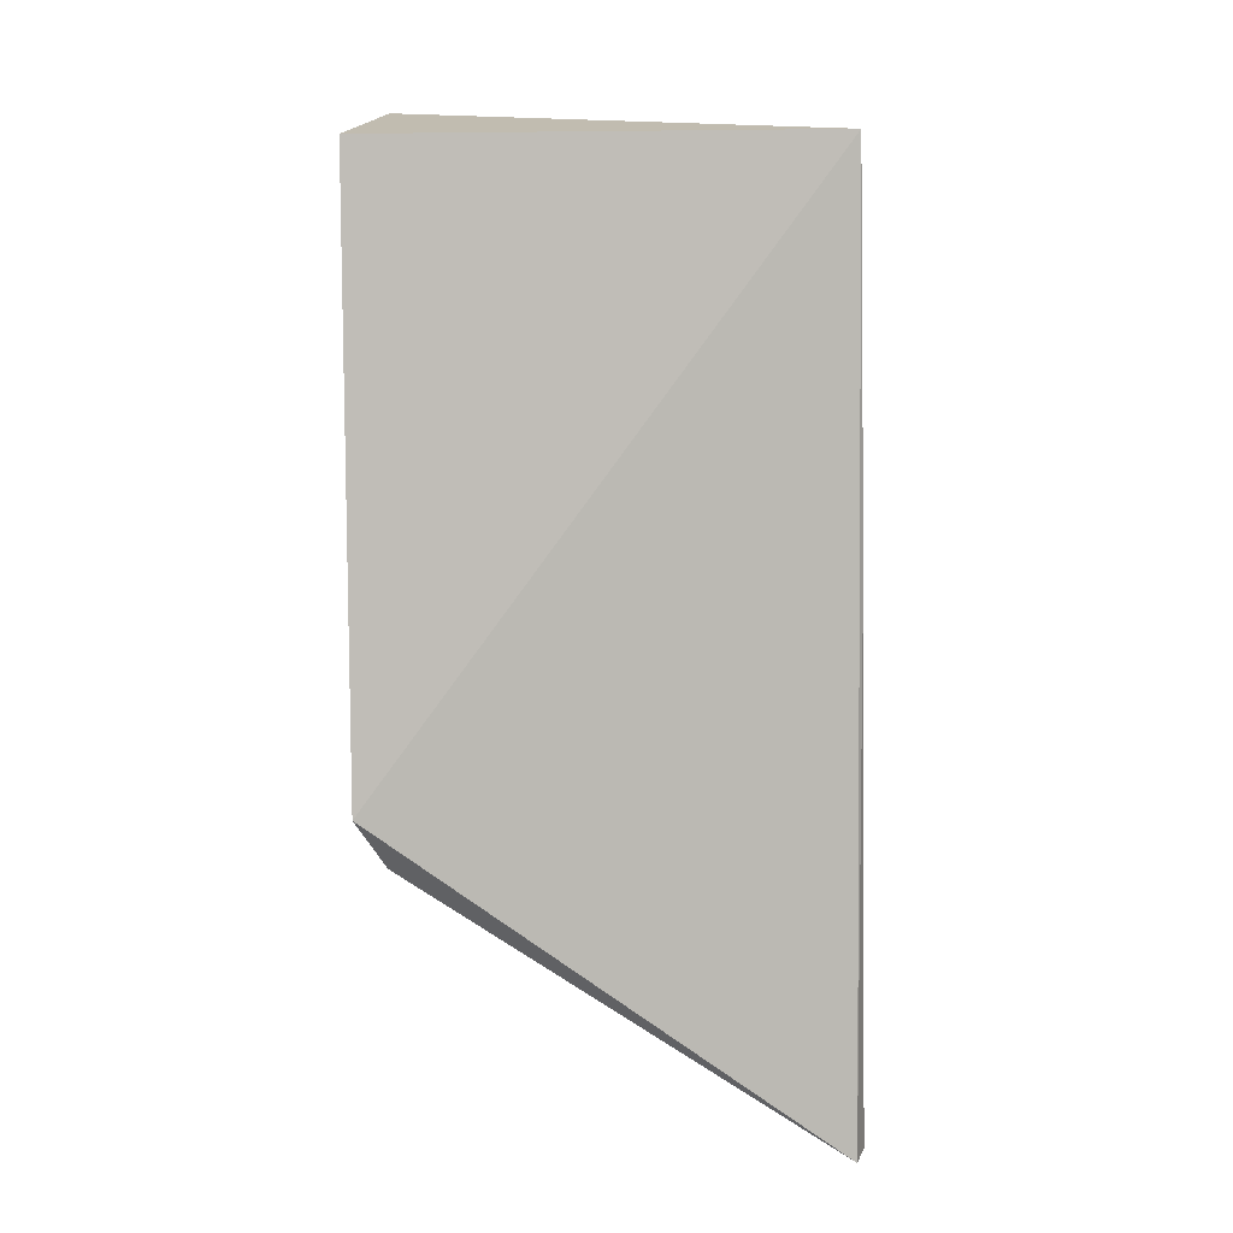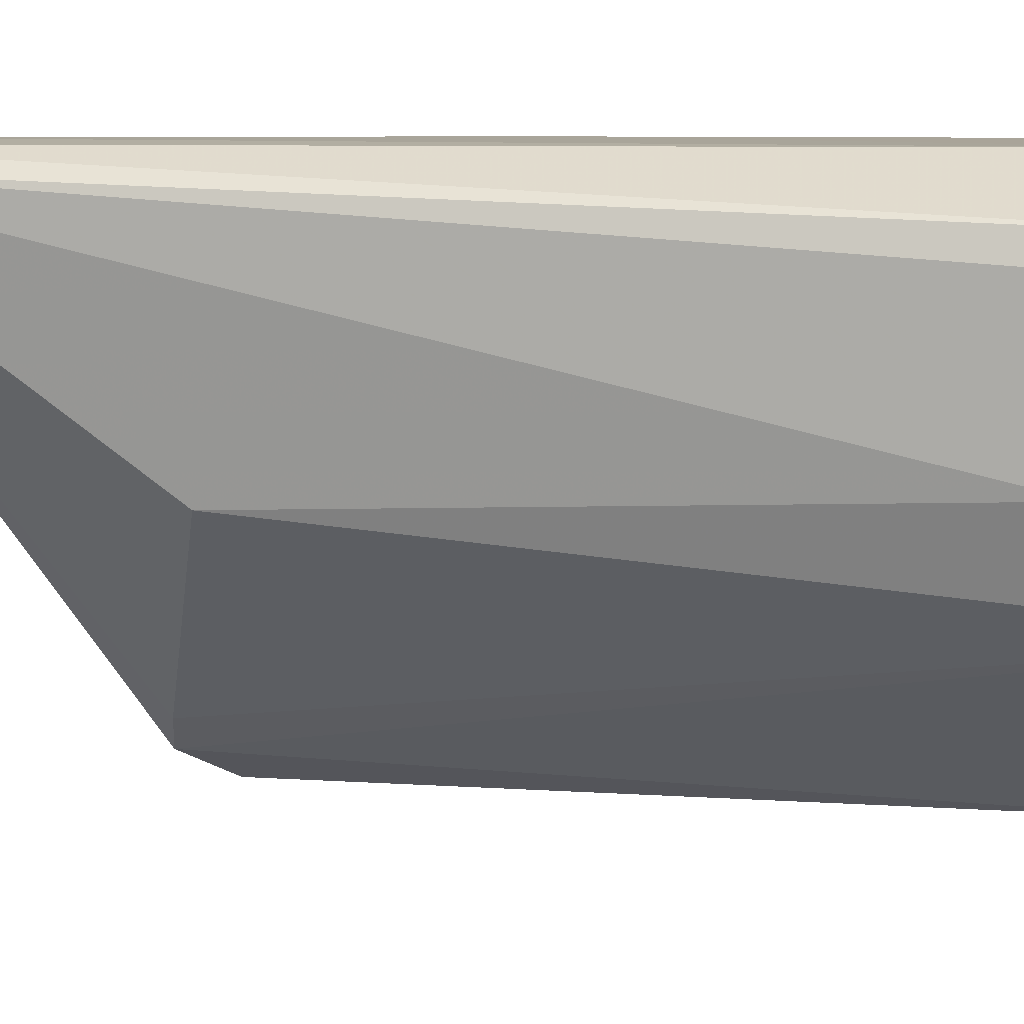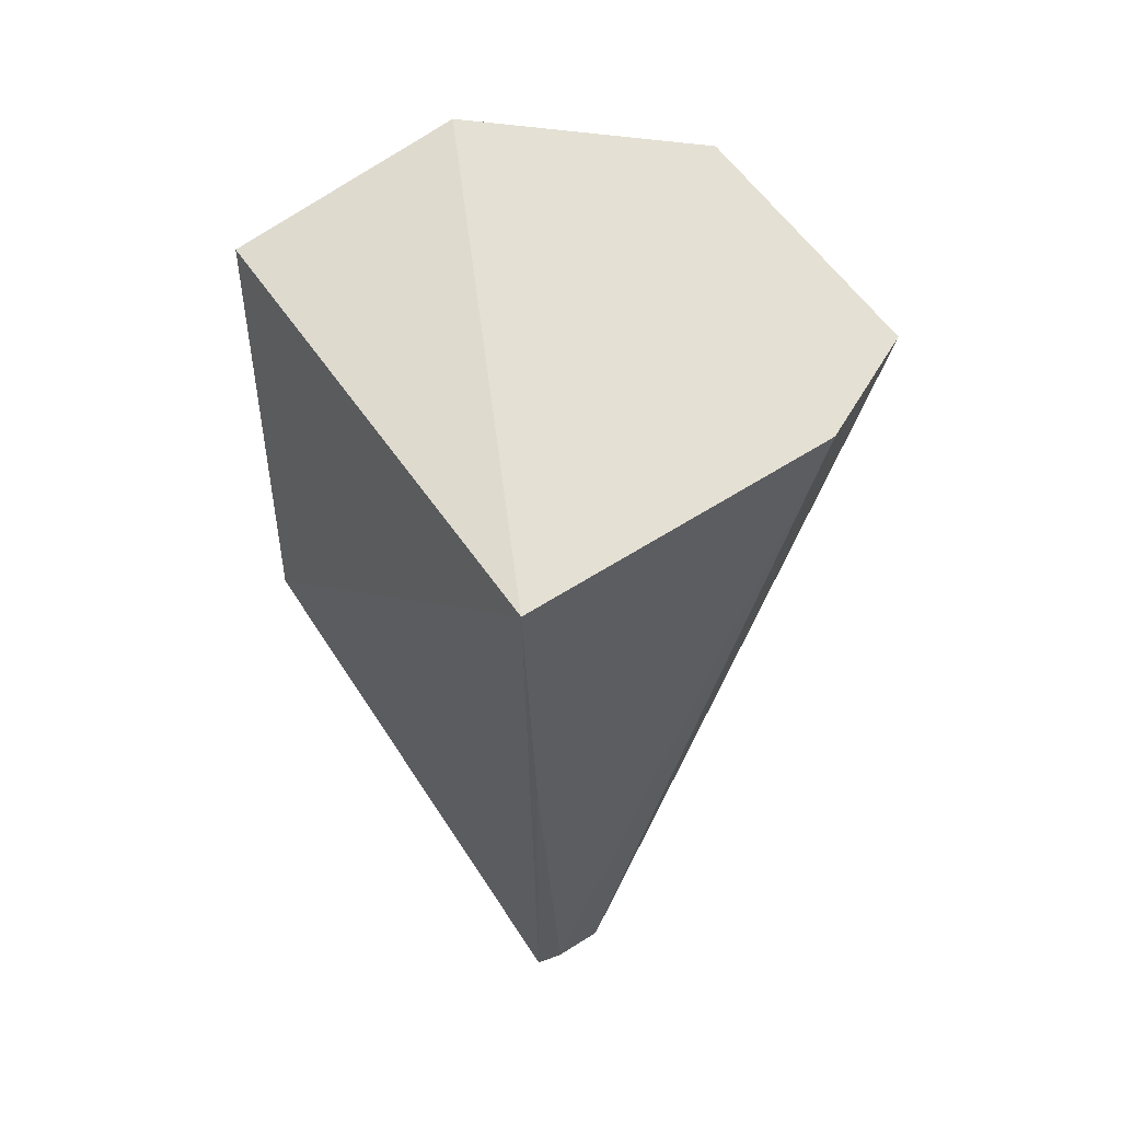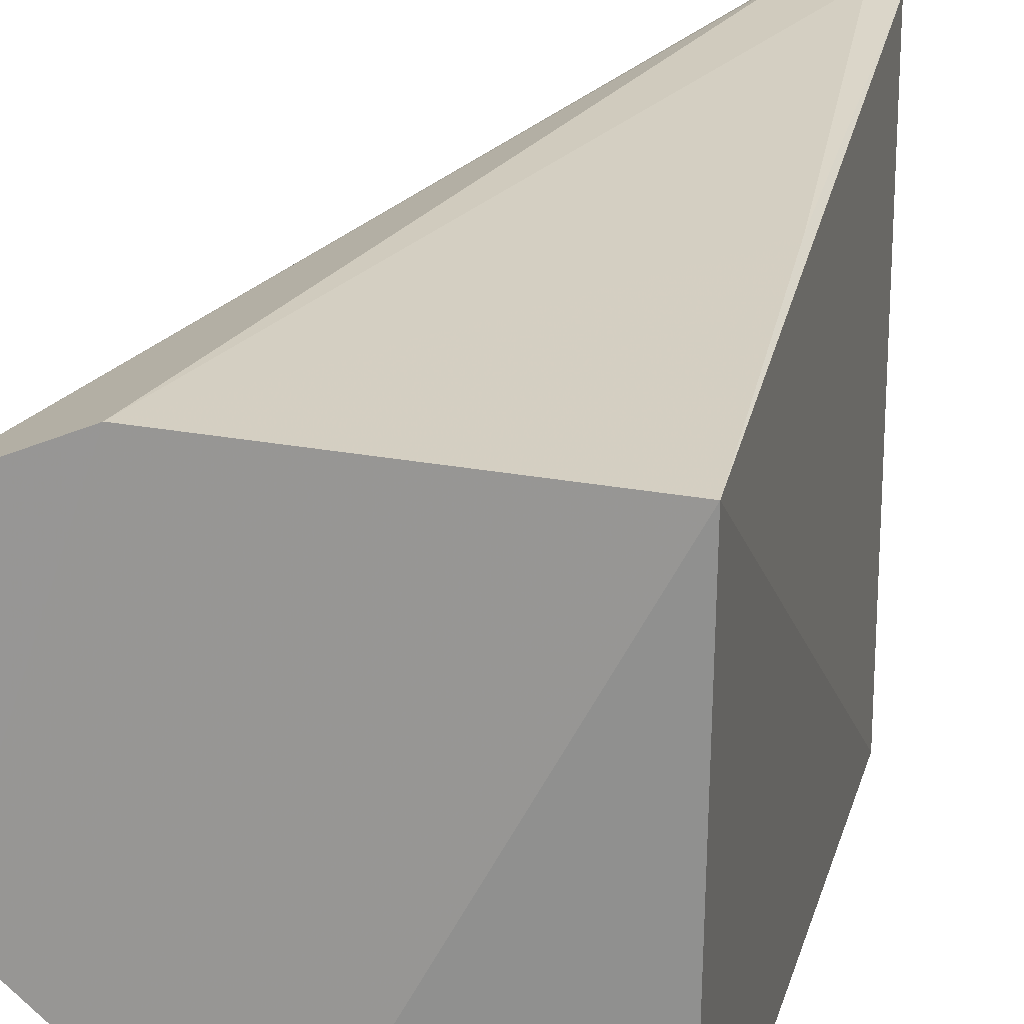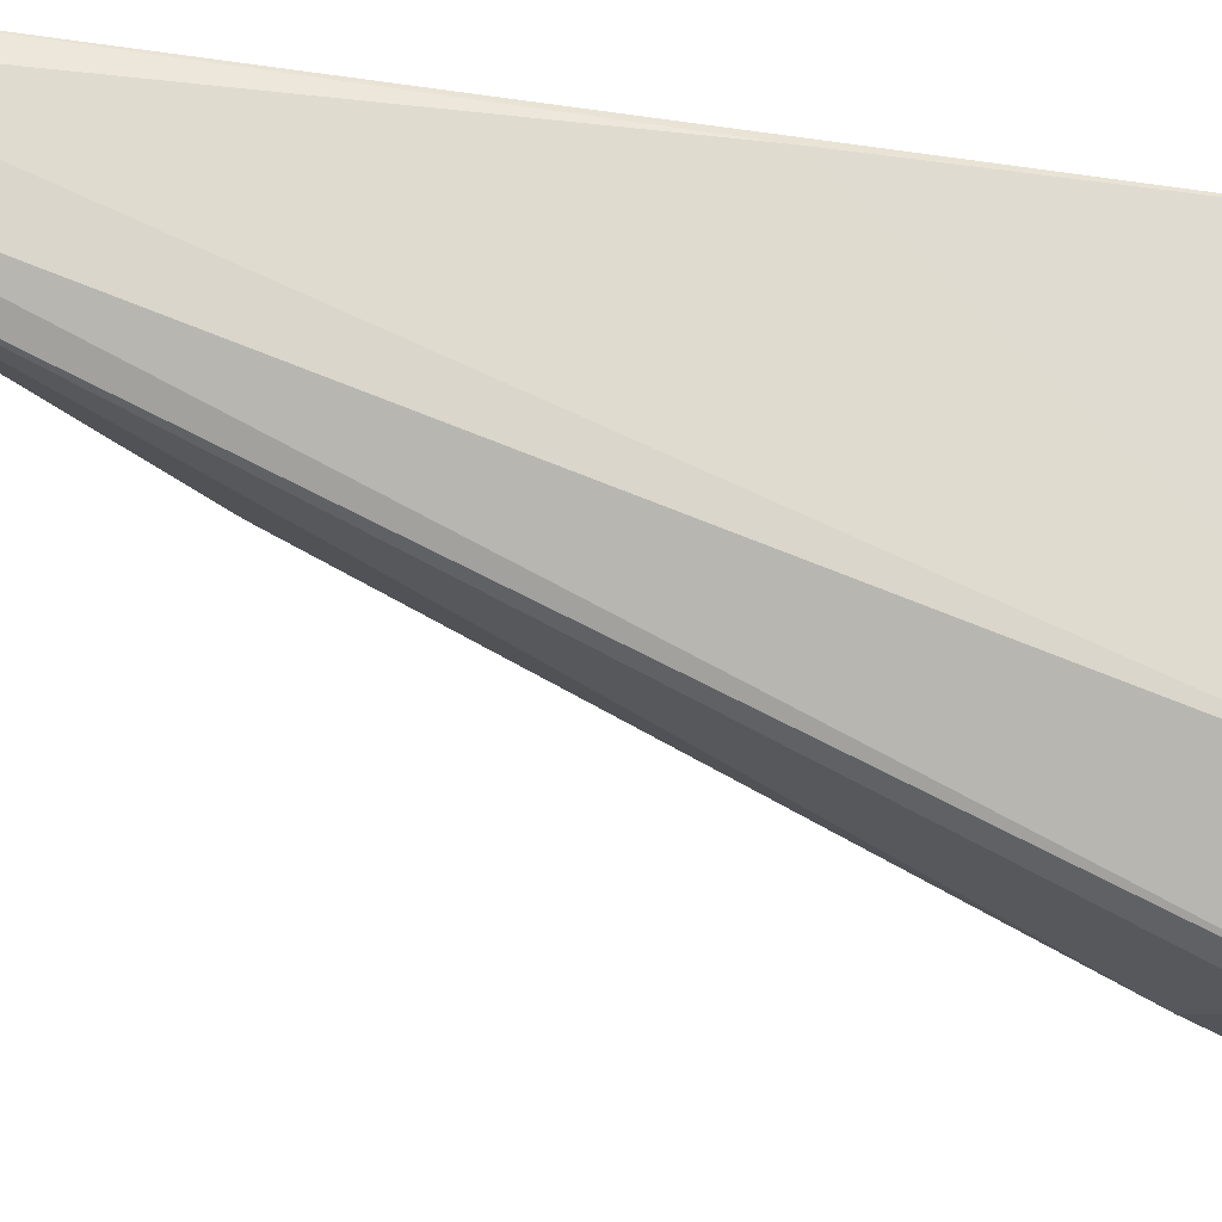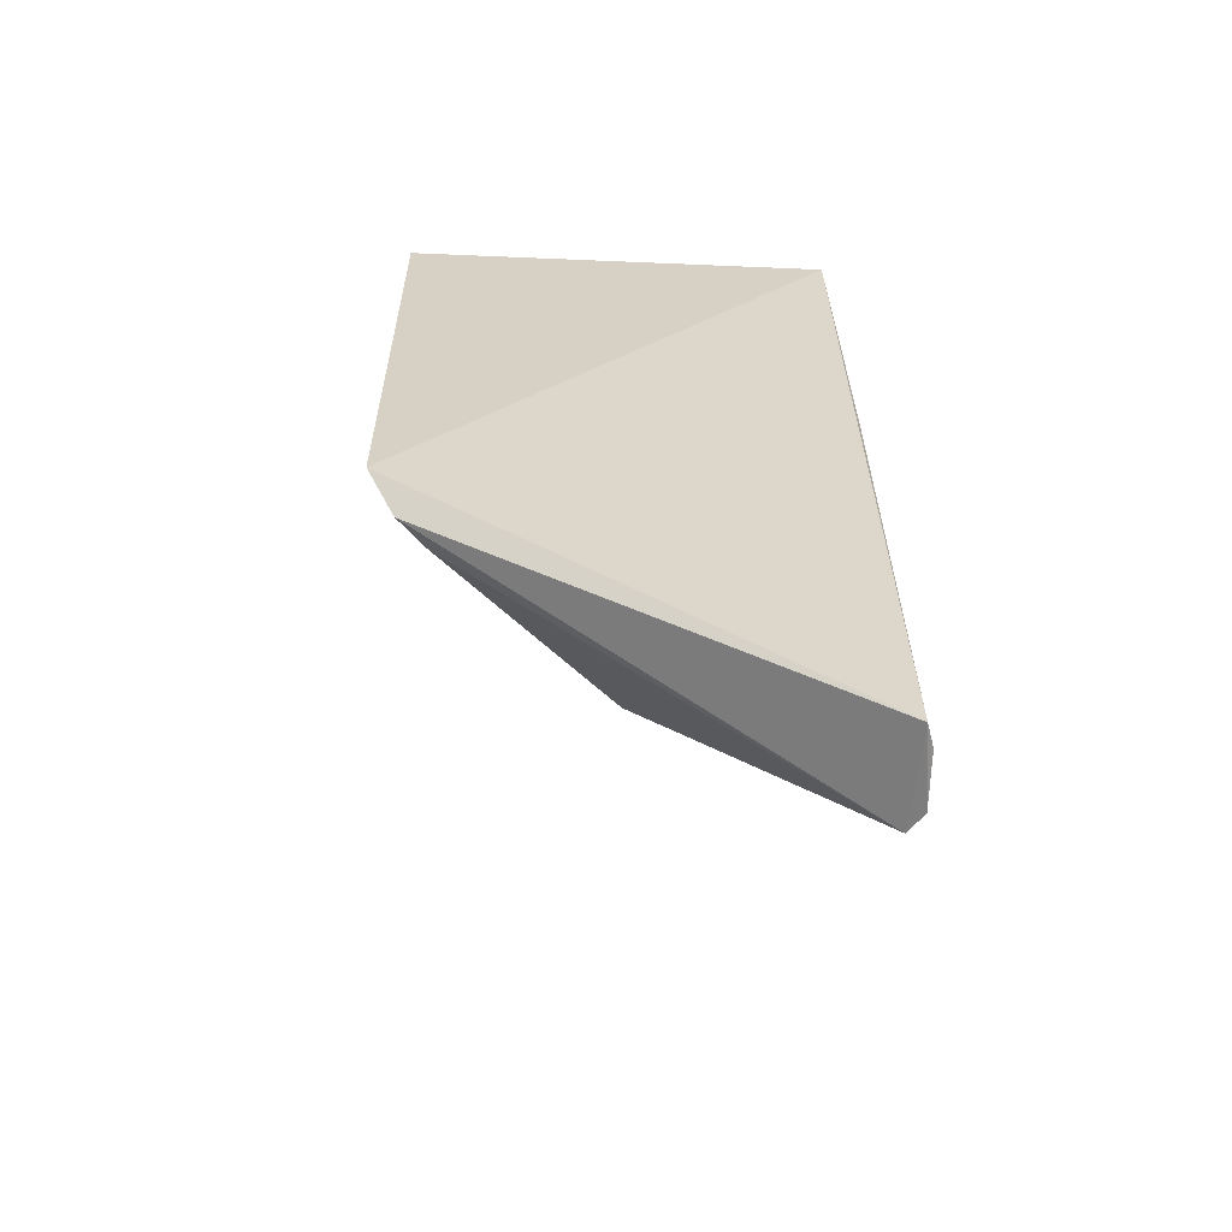
<metadata>
{"format":"obj","ext":"obj","renderer":"f3d","projection":"perspective","resolution":1024,"background":"white","views":[{"elev":7.4,"azim":-88.6,"up":"+Y"},{"elev":11.1,"azim":79.9,"up":"+Z"},{"elev":62.2,"azim":-35.8,"up":"+Y"},{"elev":23.6,"azim":-168.6,"up":"+Z"},{"elev":74.1,"azim":98.0,"up":"+Z"},{"elev":-60.2,"azim":-93.3,"up":"+Y"}]}
</metadata>
<code>
v -0.06175 0.04761 0.03325
v -0.05497 0.04789 0.03042
v -0.06683 0.04913 0.004249
v -0.08128 0.0468 0.003173
v -0.07655 -0.01239 0.03305
v -0.08162 0.04699 0.03194
v -0.05558 0.04891 0.01461
v -0.08344 0.008544 0.003632
v -0.07991 -0.01175 0.03303
v -0.07508 -0.01211 0.03219
v -0.08206 0.005429 0.005446
v -0.08123 0.02258 0.03242
v -0.0576 0.03874 0.02016
v -0.07061 0.005445 0.01845
v -0.08156 -0.01202 0.03251
v -0.05643 0.04189 0.02885
v -0.08029 0.005248 0.007303
f 5 2 1
f 6 3 4
f 7 1 2
f 7 6 1
f 7 3 6
f 8 4 3
f 8 6 4
f 9 5 1
f 10 2 5
f 11 8 3
f 11 3 7
f 12 9 1
f 12 1 6
f 13 7 2
f 14 13 10
f 14 7 13
f 15 8 11
f 15 9 12
f 15 12 6
f 15 6 8
f 15 5 9
f 15 11 10
f 15 10 5
f 16 13 2
f 16 2 10
f 16 10 13
f 17 11 7
f 17 7 14
f 17 14 10
f 17 10 11

</code>
